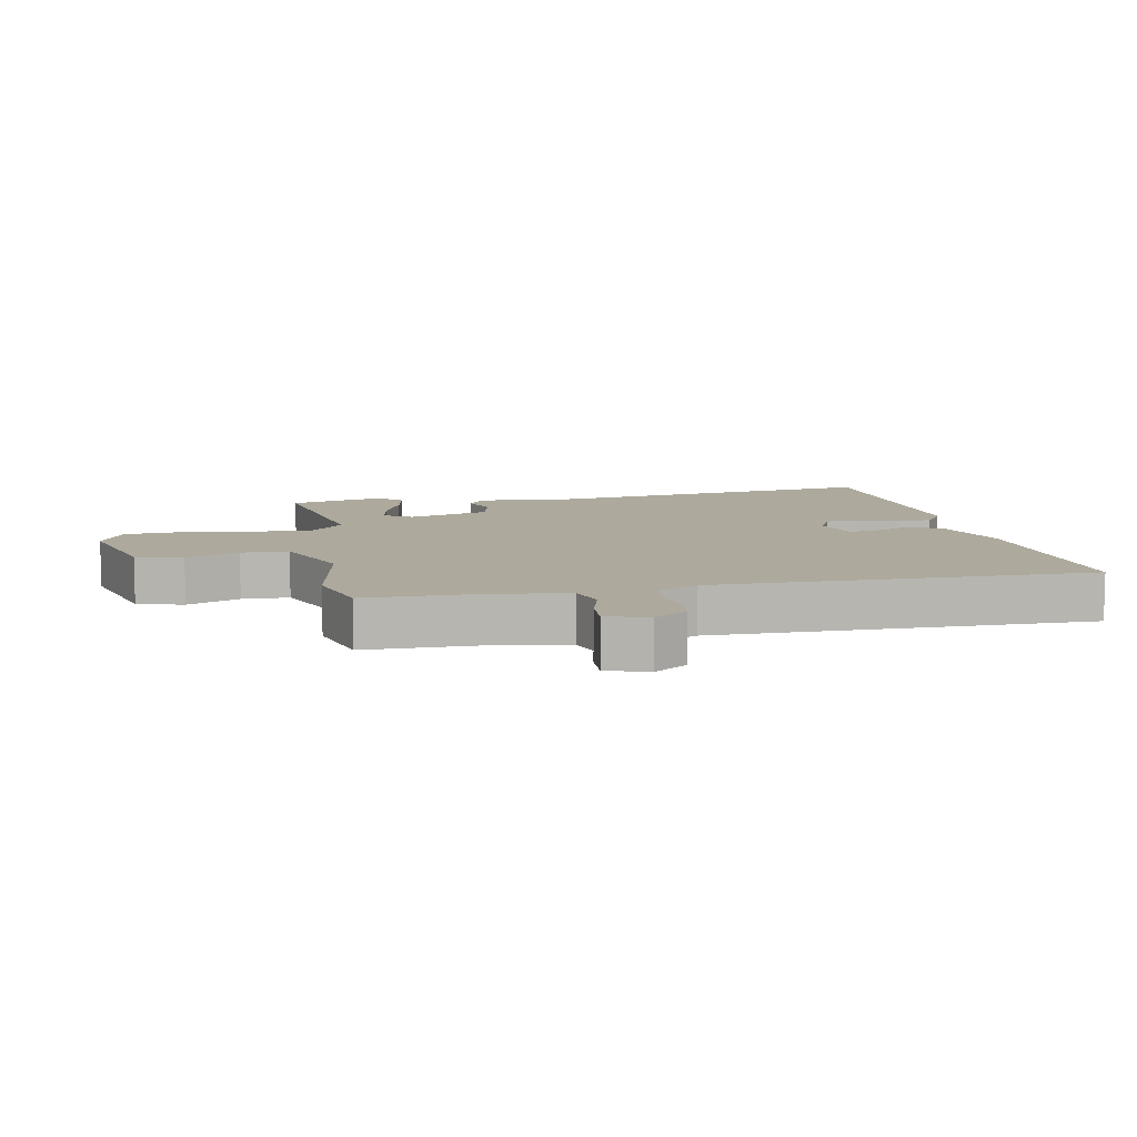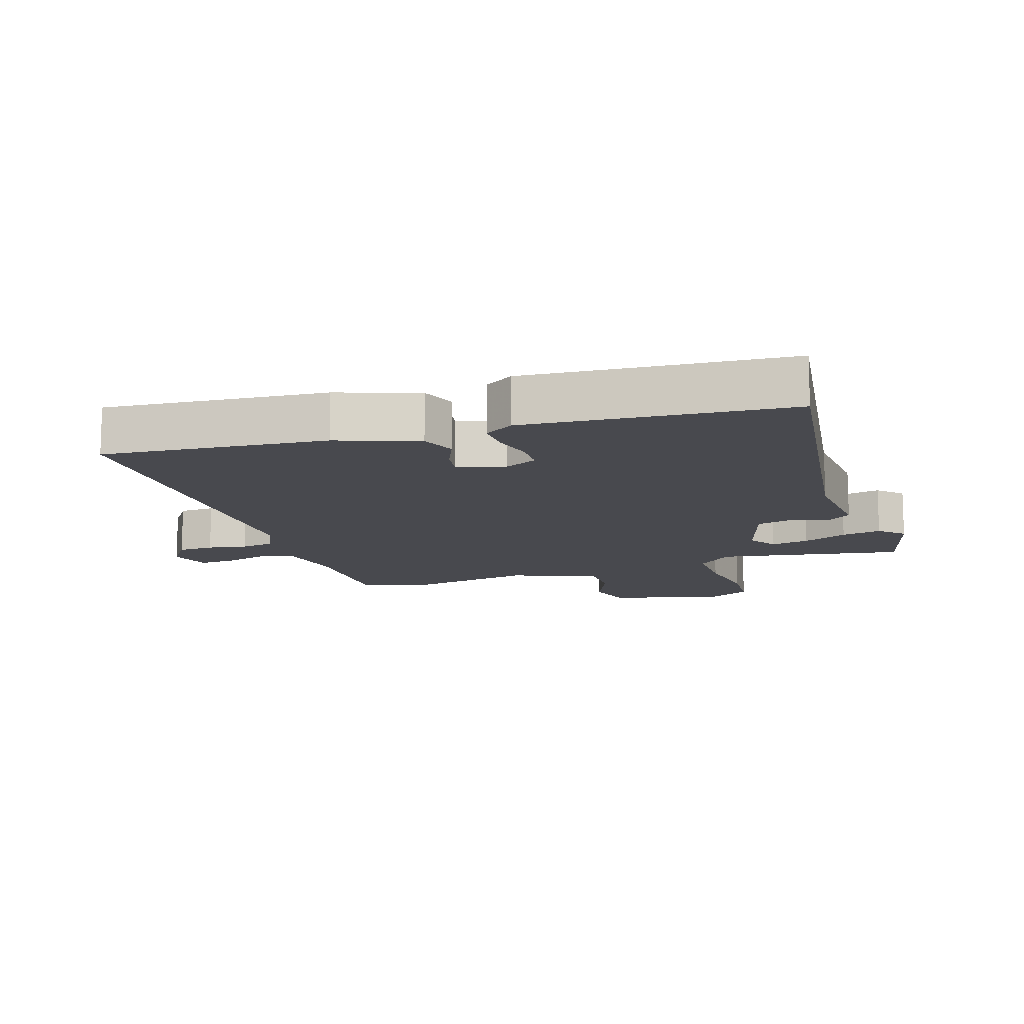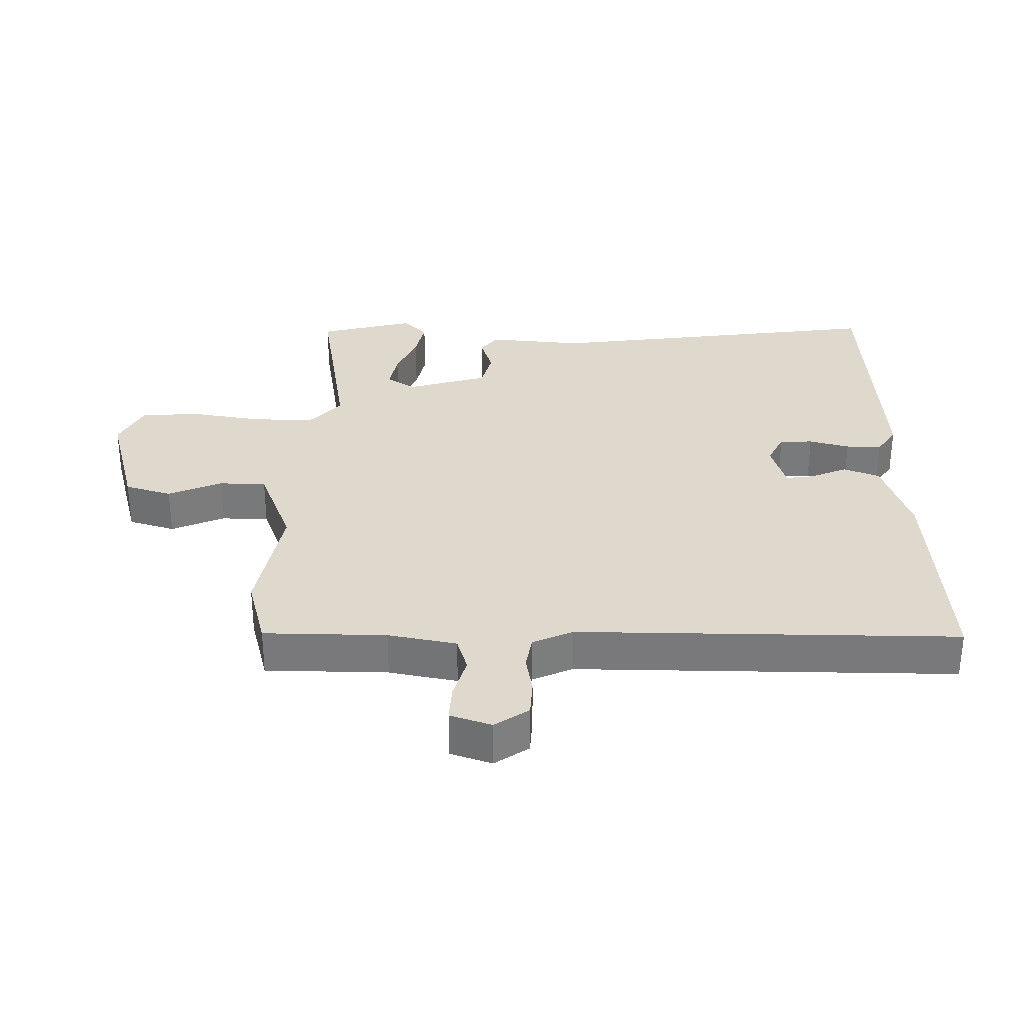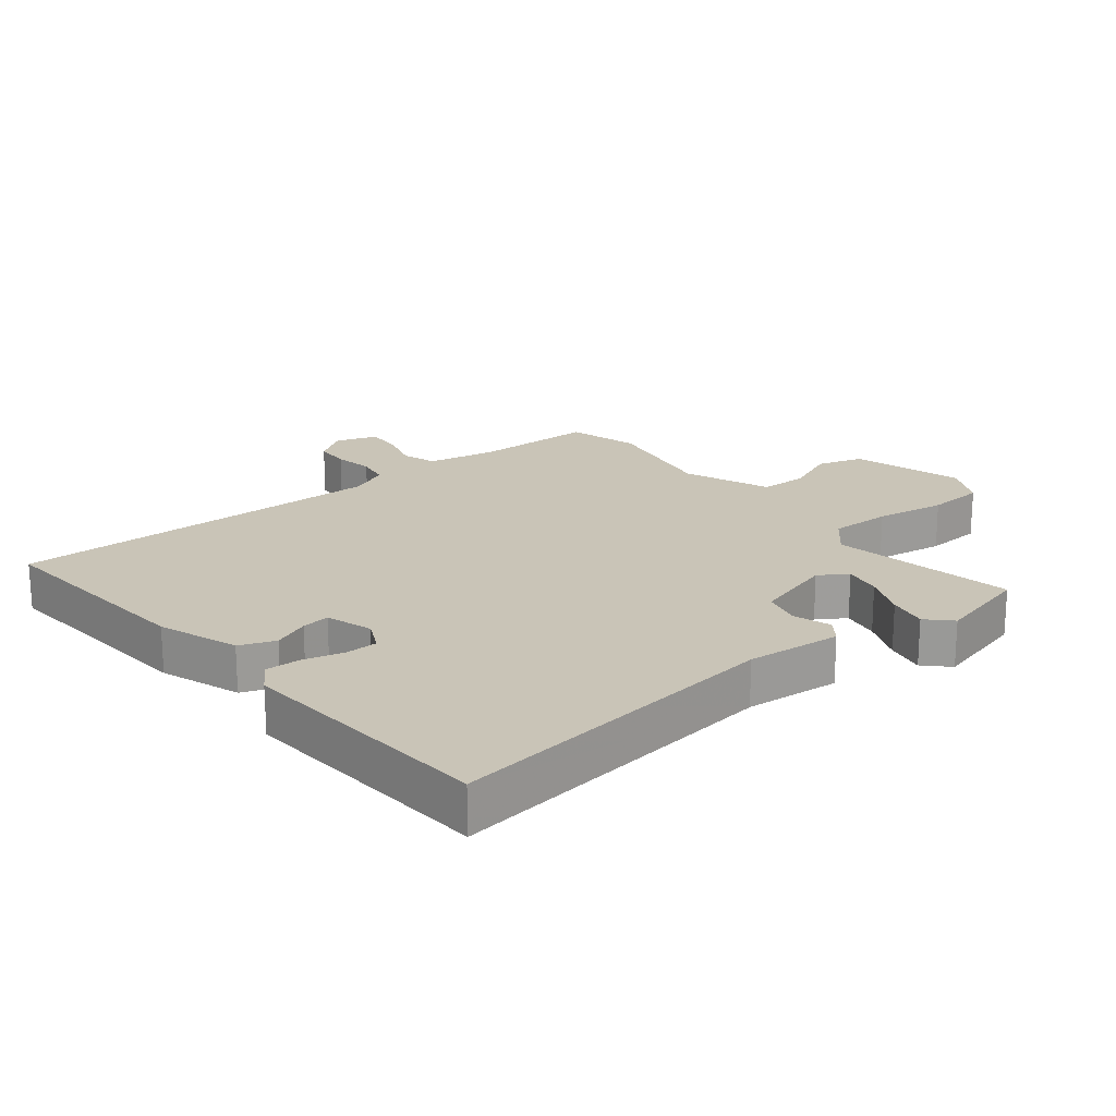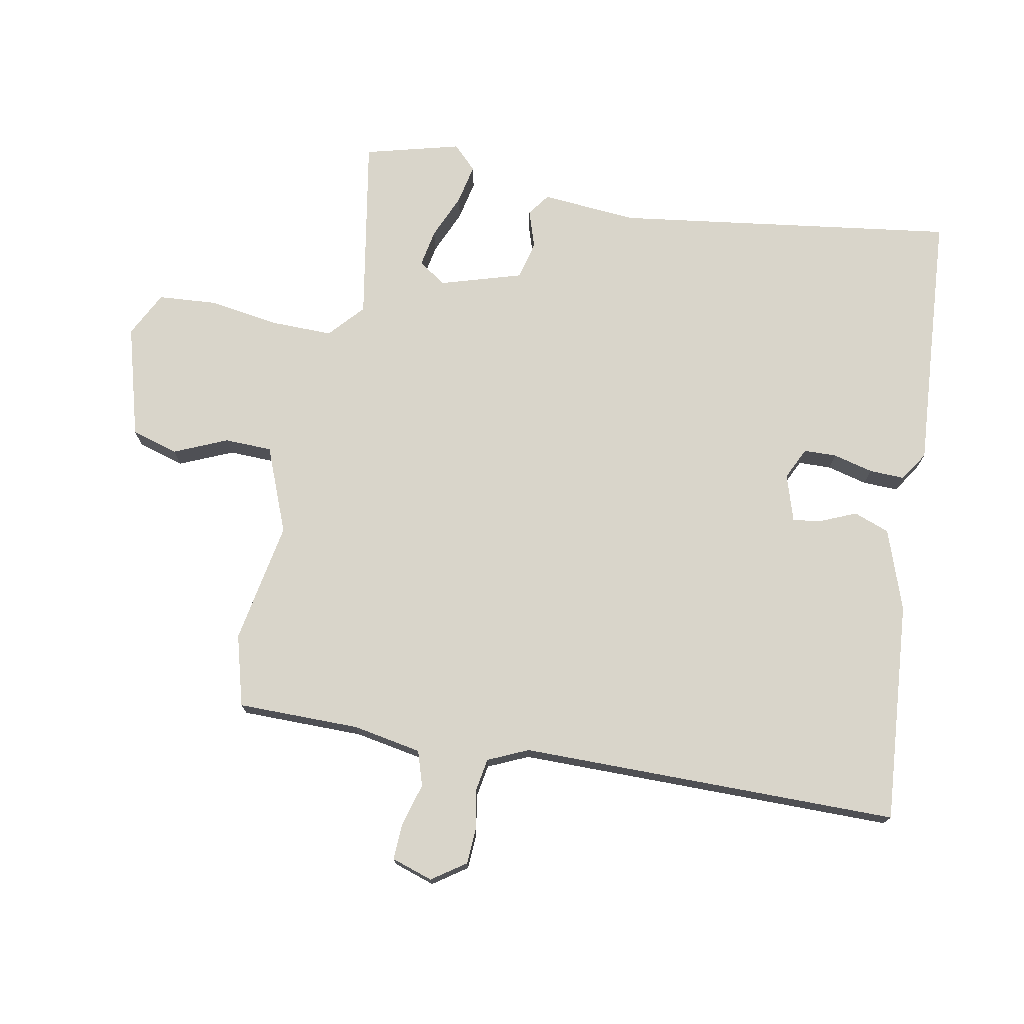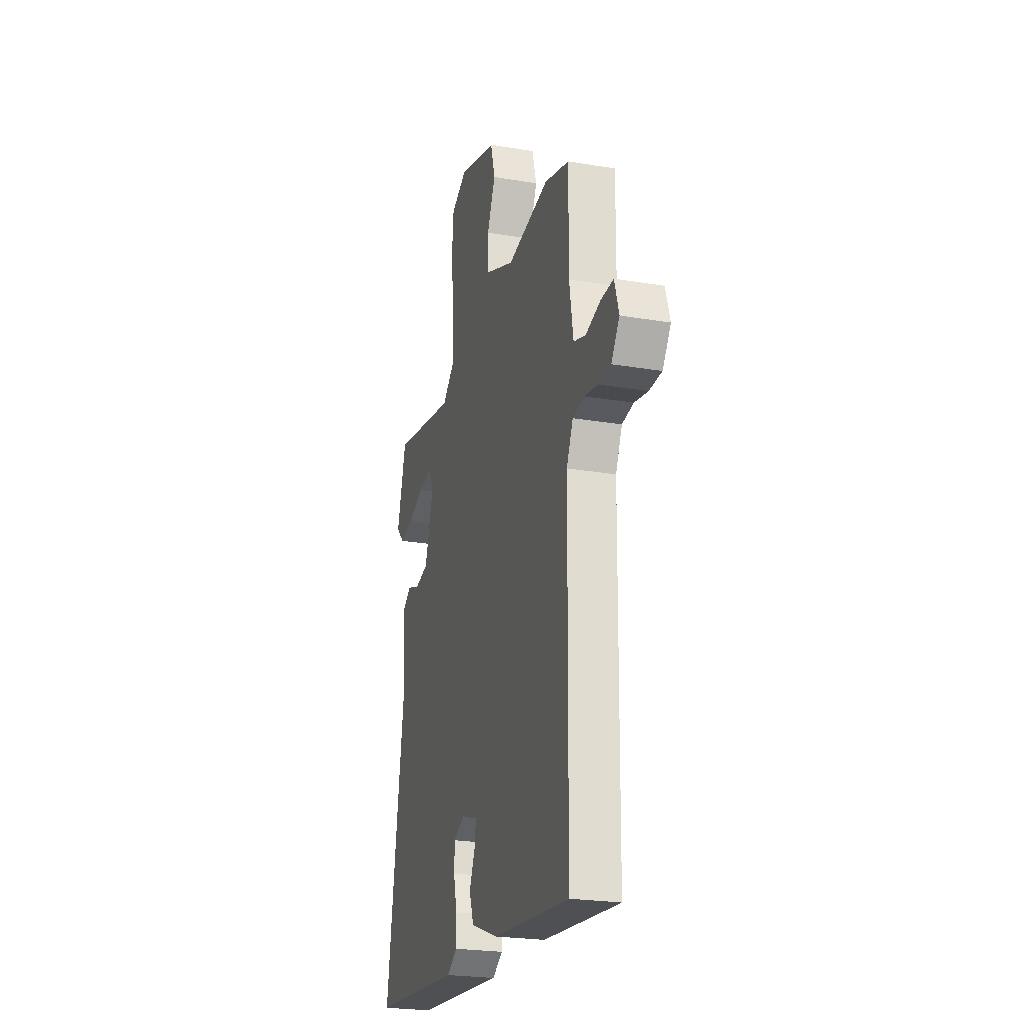
<metadata>
{"format":"obj","ext":"obj","renderer":"f3d","projection":"perspective","resolution":1024,"background":"white","views":[{"elev":8.9,"azim":79.8,"up":"+Y"},{"elev":-12.6,"azim":-161.1,"up":"+Y"},{"elev":32.0,"azim":92.1,"up":"+Y"},{"elev":20.0,"azim":-127.8,"up":"+Y"},{"elev":74.5,"azim":101.5,"up":"+Y"},{"elev":-23.8,"azim":74.2,"up":"+Z"}]}
</metadata>
<code>
v 0.488 0.07 -0.57
v 0.143 0.07 -0.537
v 0.018 0.07 -0.491
v -0.002 0.07 -0.435
v 0.023 0.07 -0.379
v 0.03 0.07 -0.335
v -0.043 0.07 -0.311
v -0.093 0.07 -0.334
v -0.095 0.07 -0.385
v -0.08 0.07 -0.448
v -0.079 0.07 -0.503
v -0.125 0.07 -0.532
v -0.307 0.07 -0.516
v -0.531 0.07 -0.497
v -0.45 0.07 0.032
v -0.46 0.07 0.181
v -0.425 0.07 0.206
v -0.367 0.07 0.186
v -0.307 0.07 0.2
v -0.267 0.07 0.326
v -0.295 0.07 0.37
v -0.354 0.07 0.36
v -0.424 0.07 0.331
v -0.486 0.07 0.319
v -0.522 0.07 0.356
v -0.481 0.07 0.504
v -0.193 0.07 0.45
v -0.138 0.07 0.498
v -0.138 0.07 0.594
v -0.153 0.07 0.705
v -0.145 0.07 0.795
v -0.074 0.07 0.83
v 0.1 0.07 0.779
v 0.12 0.07 0.706
v 0.083 0.07 0.624
v 0.084 0.07 0.55
v 0.217 0.07 0.495
v 0.407 0.07 0.527
v 0.518 0.07 0.495
v 0.516 0.07 0.304
v 0.534 0.07 0.197
v 0.588 0.07 0.179
v 0.655 0.07 0.197
v 0.712 0.07 0.199
v 0.732 0.07 0.134
v 0.695 0.07 0.082
v 0.639 0.07 0.08
v 0.578 0.07 0.092
v 0.526 0.07 0.084
v 0.497 0.07 0.022
v 0.488 0 -0.57
v 0.143 0 -0.537
v 0.018 0 -0.491
v -0.002 0 -0.435
v 0.023 0 -0.379
v 0.03 0 -0.335
v -0.043 0 -0.311
v -0.093 0 -0.334
v -0.095 0 -0.385
v -0.08 0 -0.448
v -0.079 0 -0.503
v -0.125 0 -0.532
v -0.307 0 -0.516
v -0.531 0 -0.497
v -0.45 0 0.032
v -0.46 0 0.181
v -0.425 0 0.206
v -0.367 0 0.186
v -0.307 0 0.2
v -0.267 0 0.326
v -0.295 0 0.37
v -0.354 0 0.36
v -0.424 0 0.331
v -0.486 0 0.319
v -0.522 0 0.356
v -0.481 0 0.504
v -0.193 0 0.45
v -0.138 0 0.498
v -0.138 0 0.594
v -0.153 0 0.705
v -0.145 0 0.795
v -0.074 0 0.83
v 0.1 0 0.779
v 0.12 0 0.706
v 0.083 0 0.624
v 0.084 0 0.55
v 0.217 0 0.495
v 0.407 0 0.527
v 0.518 0 0.495
v 0.516 0 0.304
v 0.534 0 0.197
v 0.588 0 0.179
v 0.655 0 0.197
v 0.712 0 0.199
v 0.732 0 0.134
v 0.695 0 0.082
v 0.639 0 0.08
v 0.578 0 0.092
v 0.526 0 0.084
v 0.497 0 0.022
f 45 46 47 48
f 45 48 49
f 42 43 44 45
f 42 45 49
f 41 42 49
f 40 41 49 50
f 37 38 39 40
f 36 37 40 50
f 32 33 34 35
f 32 35 36
f 29 30 31 32
f 28 29 32 36
f 27 28 36 50
f 22 23 24 25
f 21 22 25 26
f 15 16 17 18
f 13 14 15 18
f 13 18 19
f 12 13 19 20
f 9 10 11 12
f 8 9 12 20
f 2 3 4 5
f 2 5 6
f 1 2 6
f 50 1 6
f 21 26 27 50
f 20 21 50
f 7 8 20 50
f 6 7 50
f 98 97 96 95
f 99 98 95
f 95 94 93 92
f 99 95 92
f 99 92 91
f 100 99 91 90
f 90 89 88 87
f 100 90 87 86
f 85 84 83 82
f 86 85 82
f 82 81 80 79
f 86 82 79 78
f 100 86 78 77
f 75 74 73 72
f 76 75 72 71
f 68 67 66 65
f 68 65 64 63
f 69 68 63
f 70 69 63 62
f 62 61 60 59
f 70 62 59 58
f 55 54 53 52
f 56 55 52
f 56 52 51
f 56 51 100
f 100 77 76 71
f 100 71 70
f 100 70 58 57
f 100 57 56
f 1 51 52 2
f 2 52 53 3
f 3 53 54 4
f 4 54 55 5
f 5 55 56 6
f 6 56 57 7
f 7 57 58 8
f 8 58 59 9
f 9 59 60 10
f 10 60 61 11
f 11 61 62 12
f 12 62 63 13
f 13 63 64 14
f 14 64 65 15
f 15 65 66 16
f 16 66 67 17
f 17 67 68 18
f 18 68 69 19
f 19 69 70 20
f 20 70 71 21
f 21 71 72 22
f 22 72 73 23
f 23 73 74 24
f 24 74 75 25
f 25 75 76 26
f 26 76 77 27
f 27 77 78 28
f 28 78 79 29
f 29 79 80 30
f 30 80 81 31
f 31 81 82 32
f 32 82 83 33
f 33 83 84 34
f 34 84 85 35
f 35 85 86 36
f 36 86 87 37
f 37 87 88 38
f 38 88 89 39
f 39 89 90 40
f 40 90 91 41
f 41 91 92 42
f 42 92 93 43
f 43 93 94 44
f 44 94 95 45
f 45 95 96 46
f 46 96 97 47
f 47 97 98 48
f 48 98 99 49
f 49 99 100 50
f 50 100 51 1

</code>
